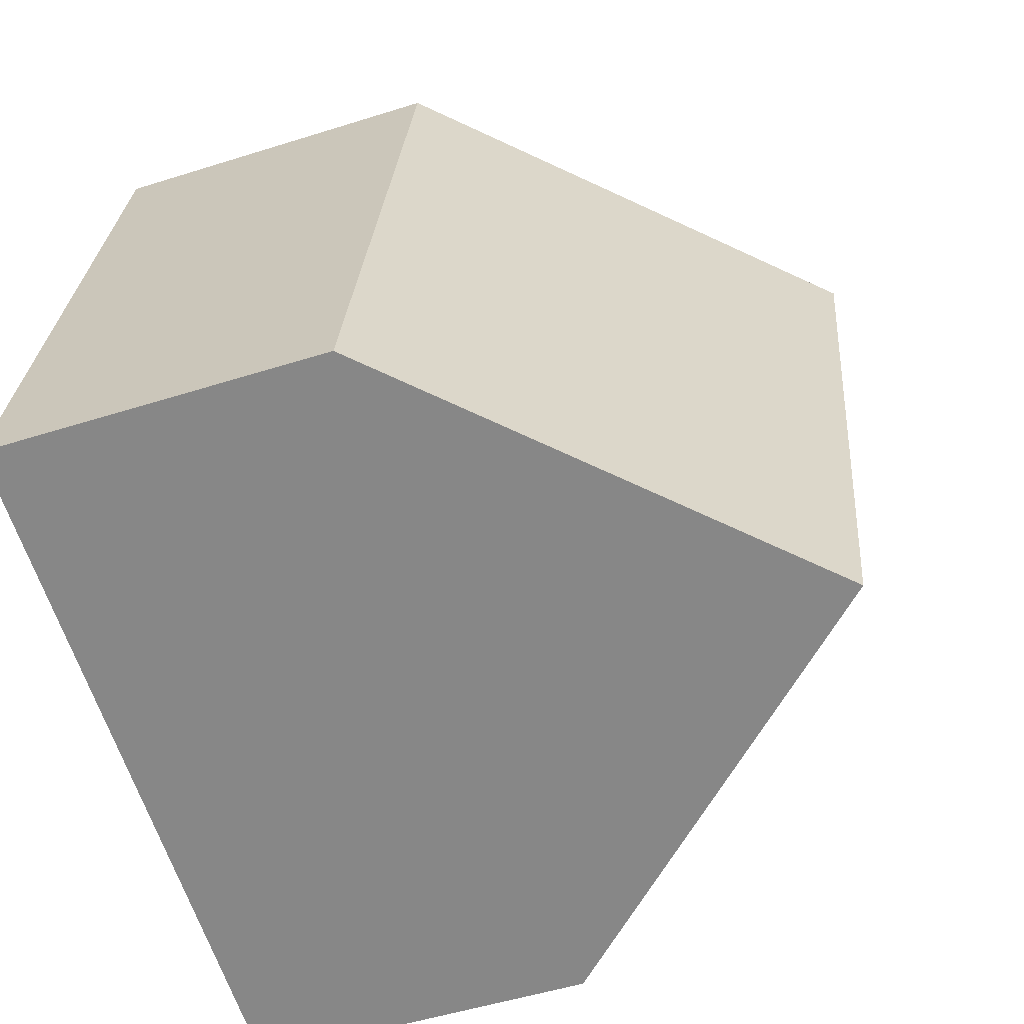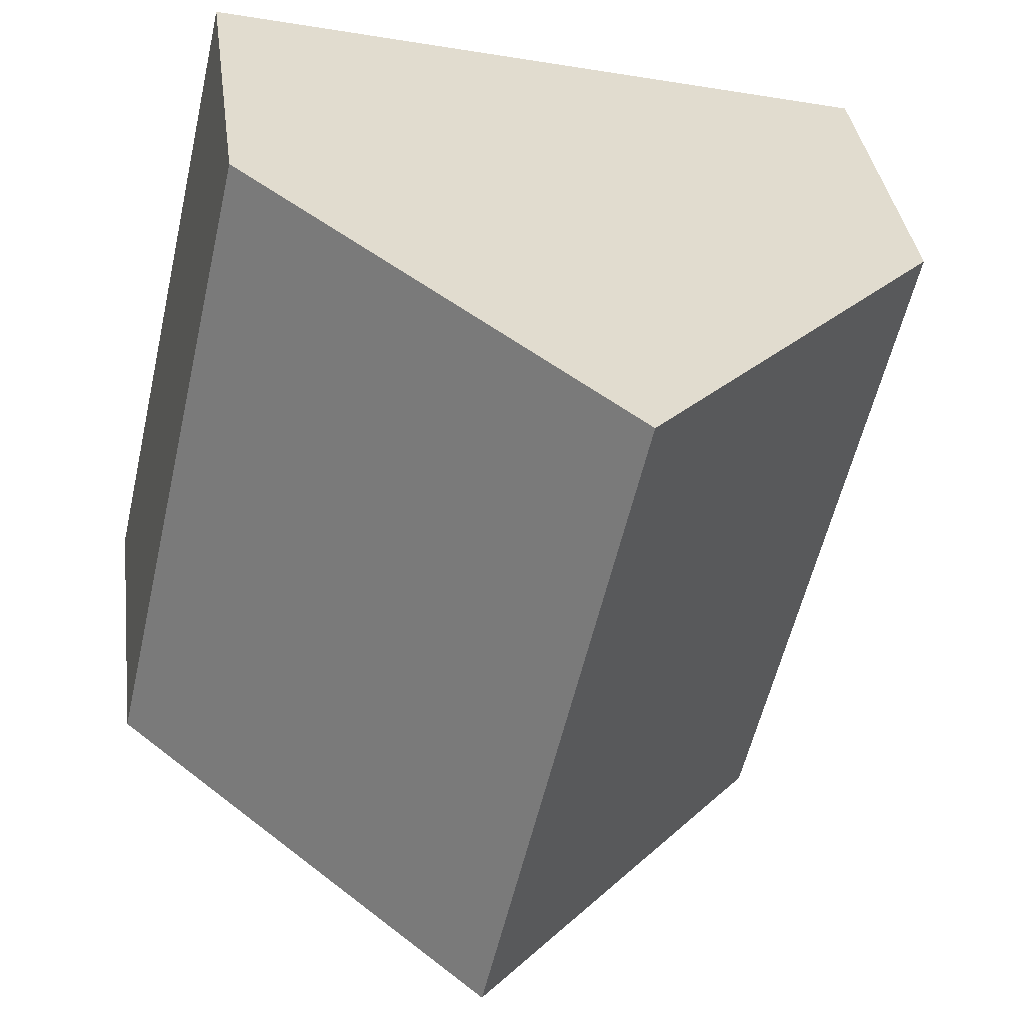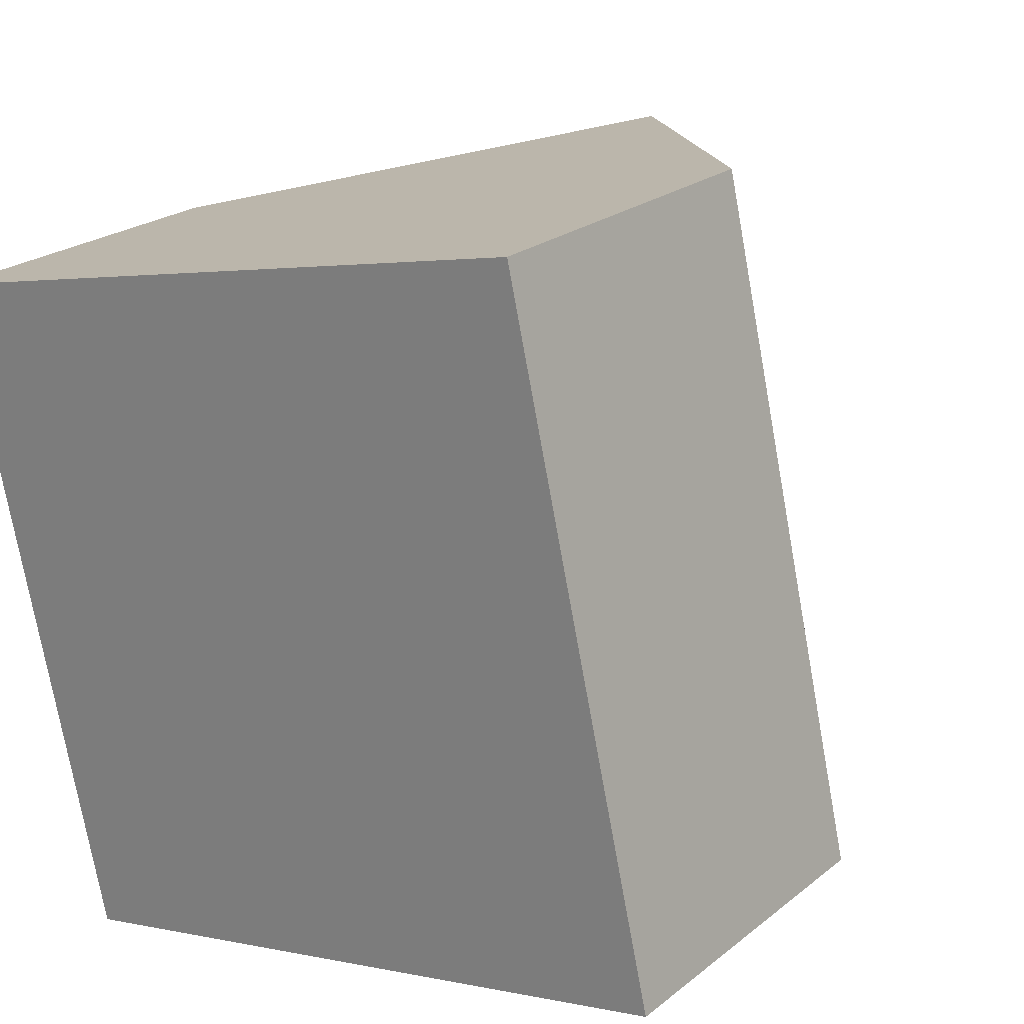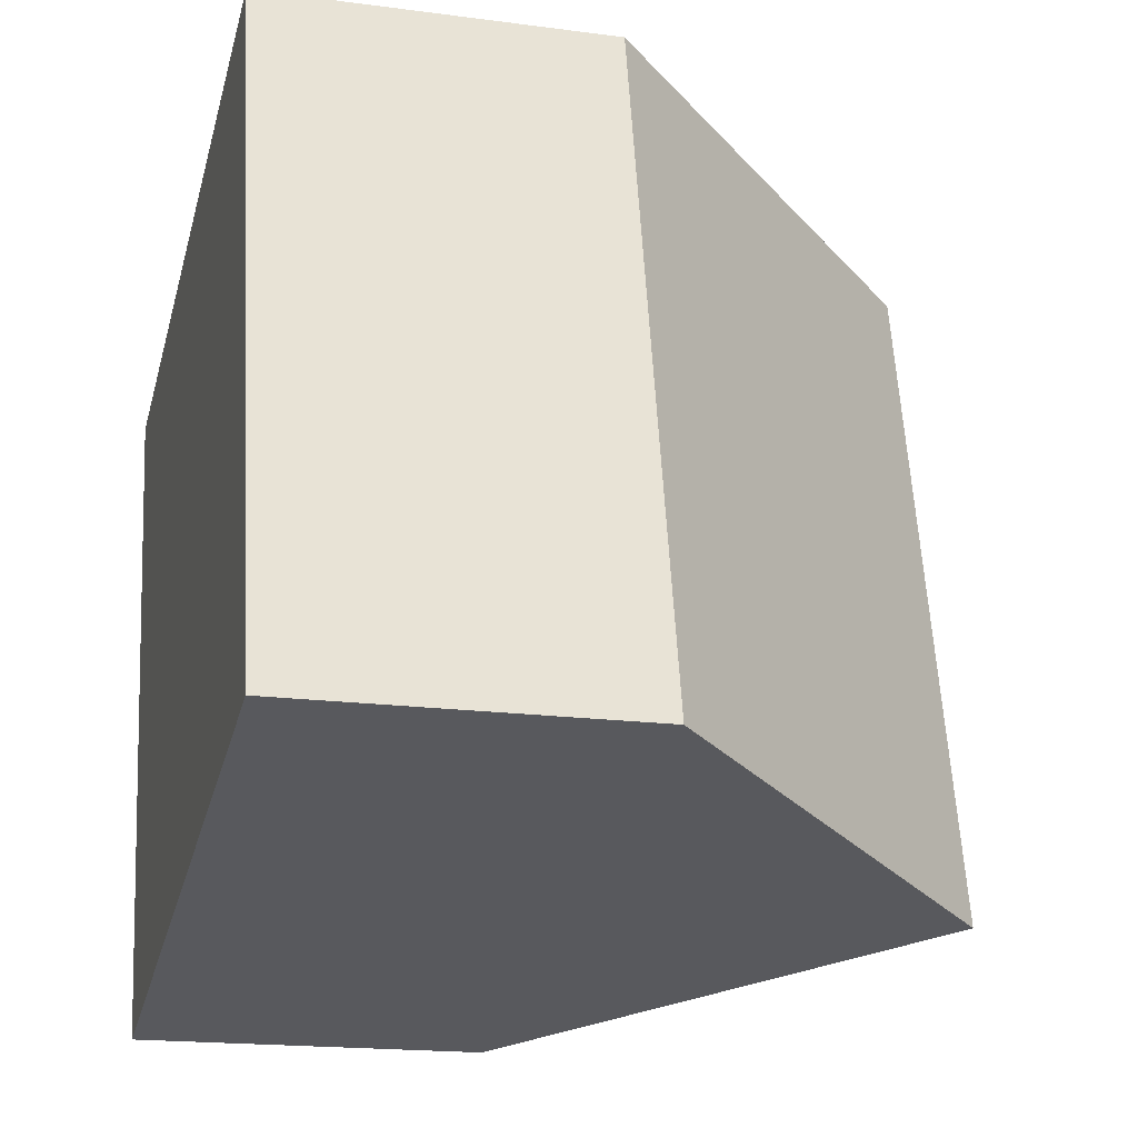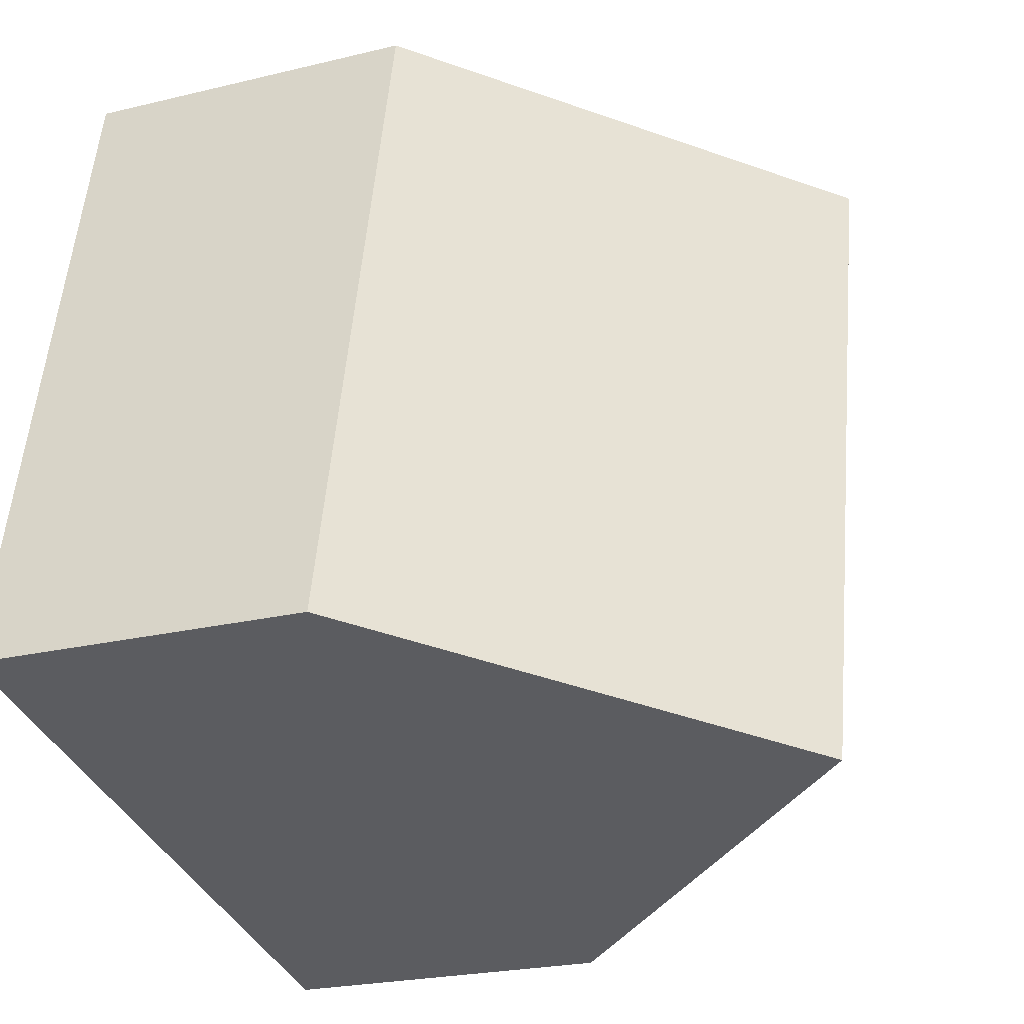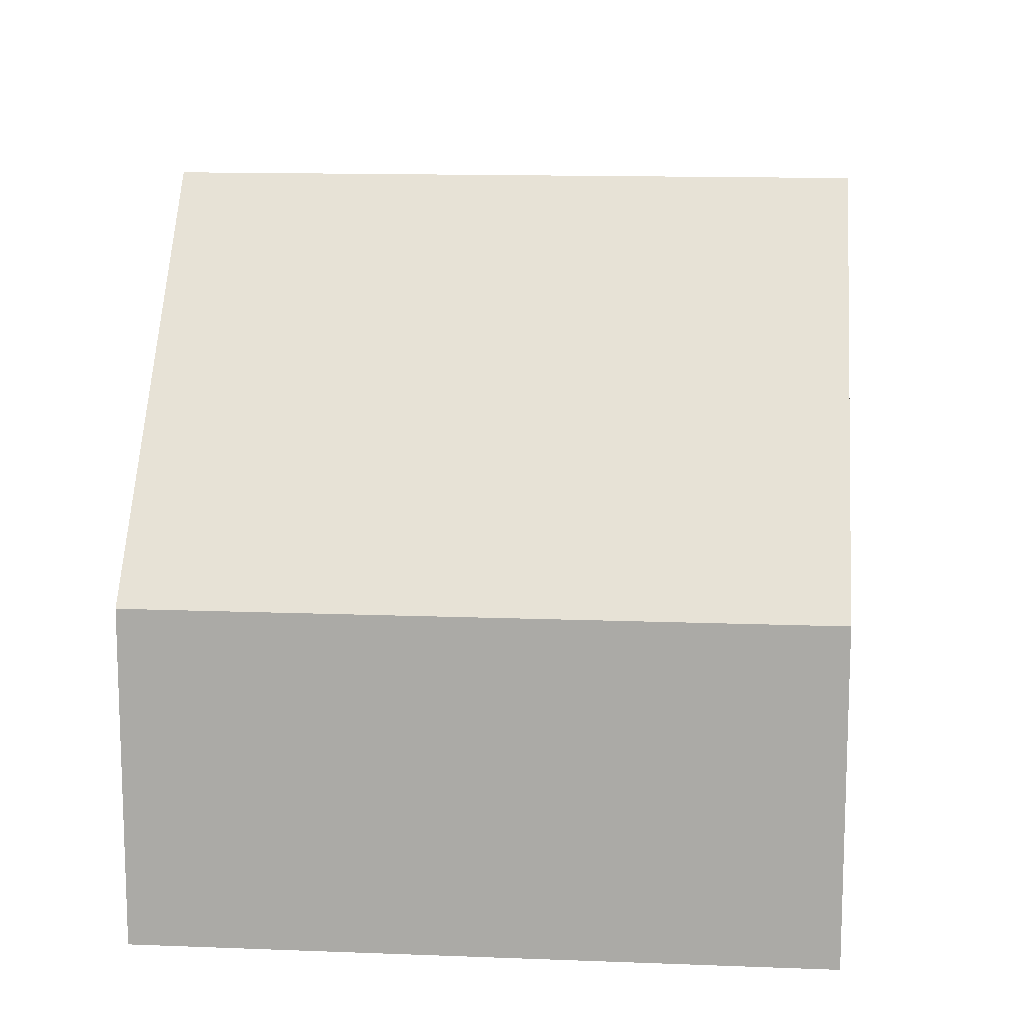
<metadata>
{"format":"obj","ext":"obj","renderer":"f3d","projection":"perspective","resolution":1024,"background":"white","views":[{"elev":-50.8,"azim":109.1,"up":"+Z"},{"elev":35.7,"azim":172.6,"up":"+Z"},{"elev":22.9,"azim":37.1,"up":"+Z"},{"elev":-17.8,"azim":75.3,"up":"+Z"},{"elev":-23.3,"azim":112.4,"up":"+Z"},{"elev":13.3,"azim":-97.8,"up":"+Y"}]}
</metadata>
<code>
v  10.81 4.379 -6.648
v  4.416 9.232 1.009
v  8.832 4.379 2.019
v  6.397 9.232 -7.658
v  1.981 4.379 -8.667
v  0 4.379 2.681e-16
v  1.981 5.307e-16 -8.667
v  0 0 0
v  4.416 -6.178e-17 1.009
v  8.832 -1.236e-16 2.019
v  10.81 4.071e-16 -6.648
v  6.397 4.689e-16 -7.658
g defaultobject
f 1 2 3
f 2 1 4
f 5 2 4
f 2 5 6
f 7 6 5
f 6 7 8
f 6 3 2
f 3 6 8
f 3 8 9
f 3 9 10
f 10 1 3
f 1 10 11
f 1 5 4
f 5 1 7
f 7 1 12
f 12 1 11
f 9 11 10
f 11 9 8
f 11 8 7
f 11 7 12

</code>
